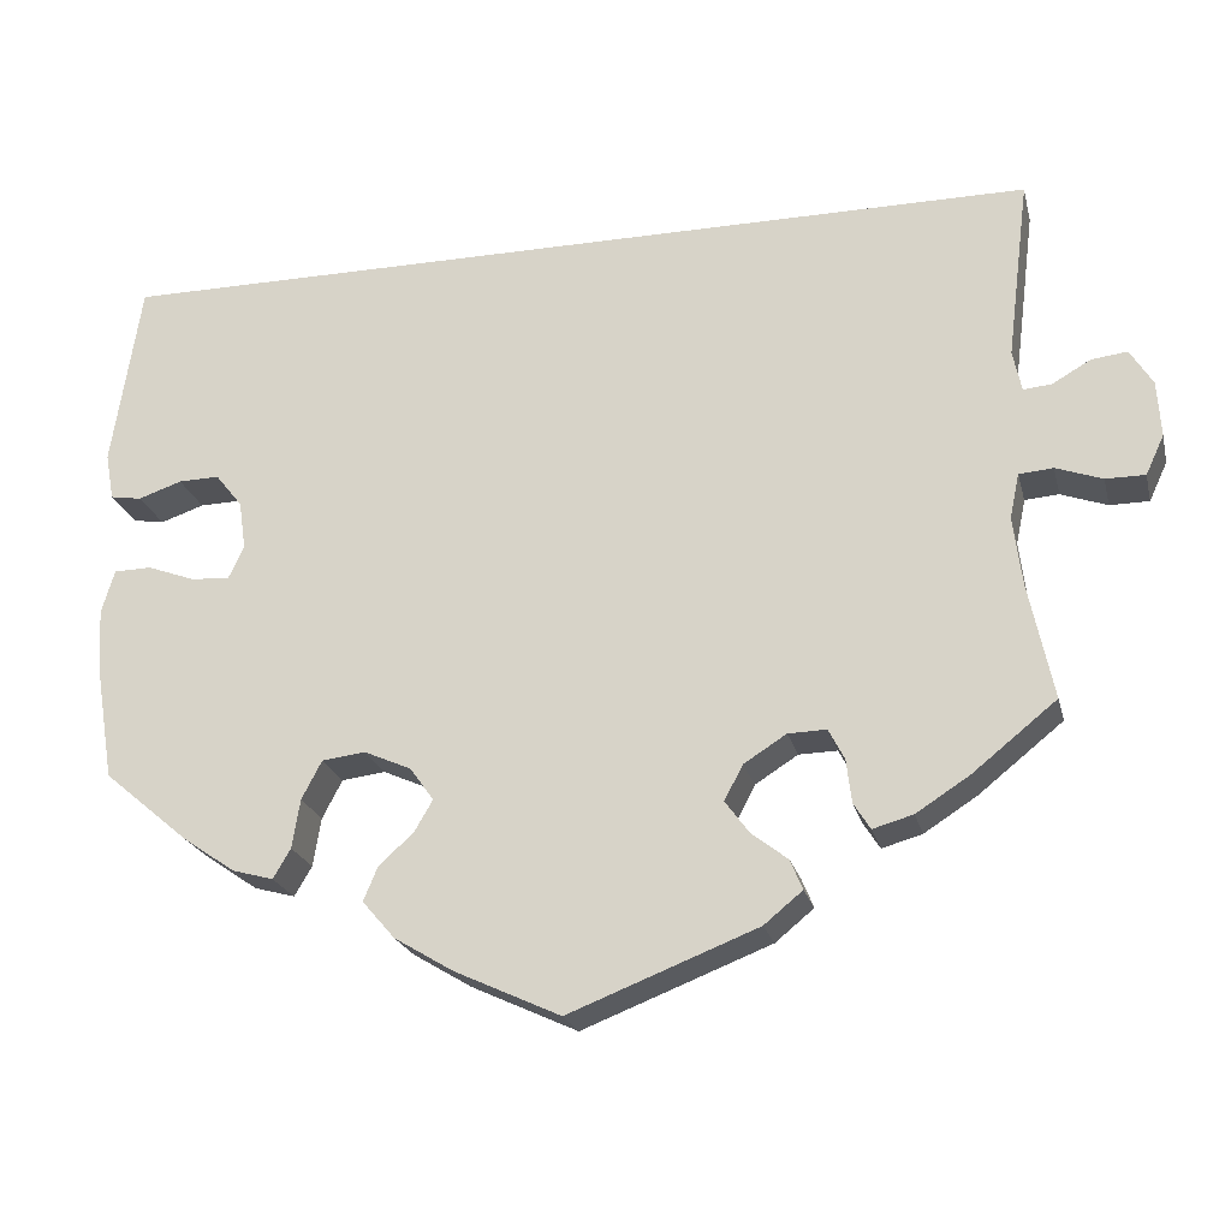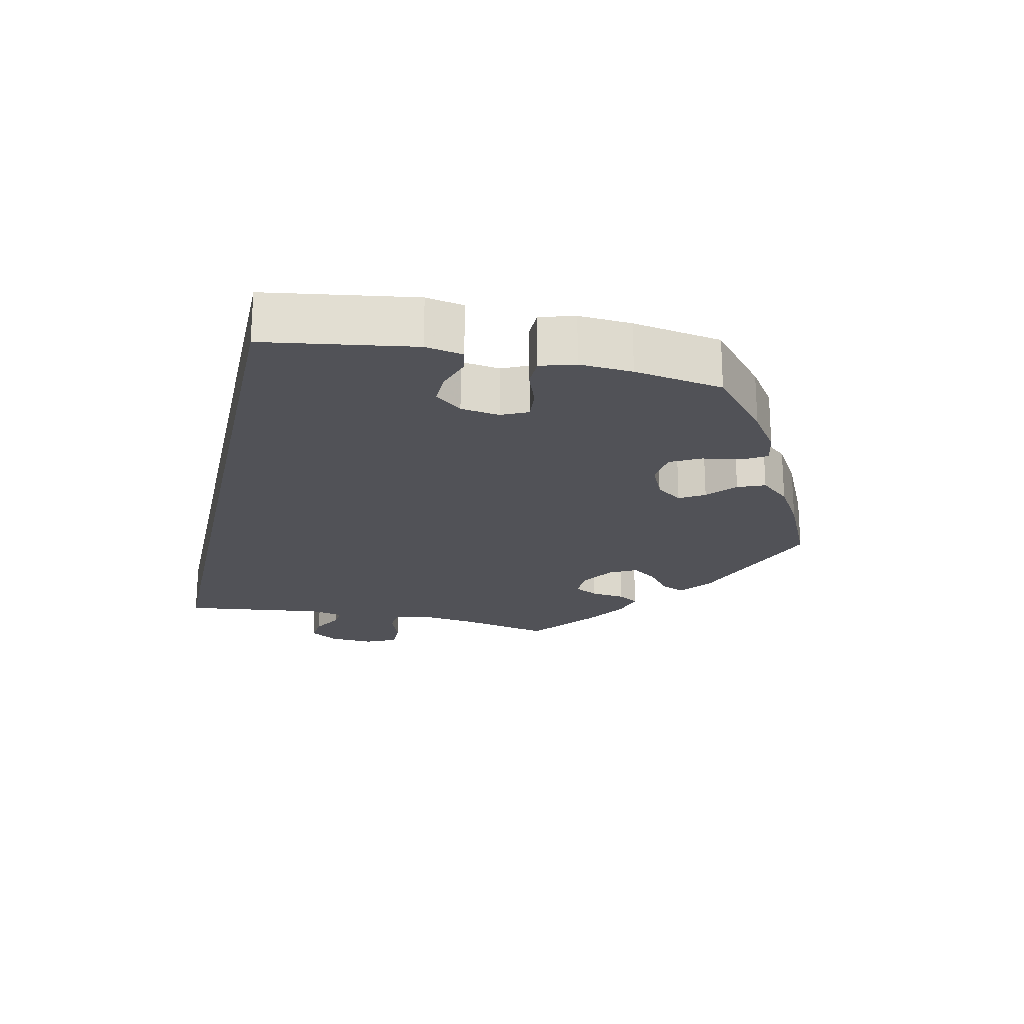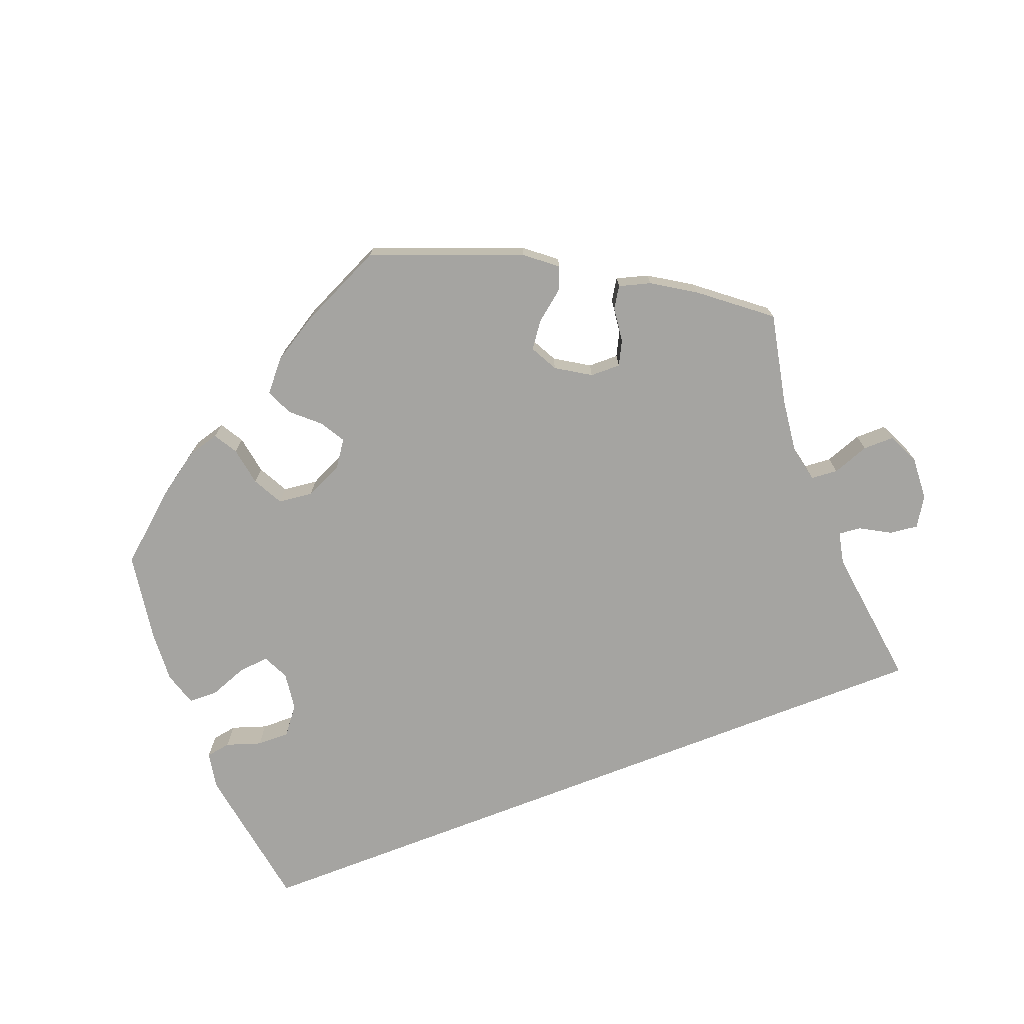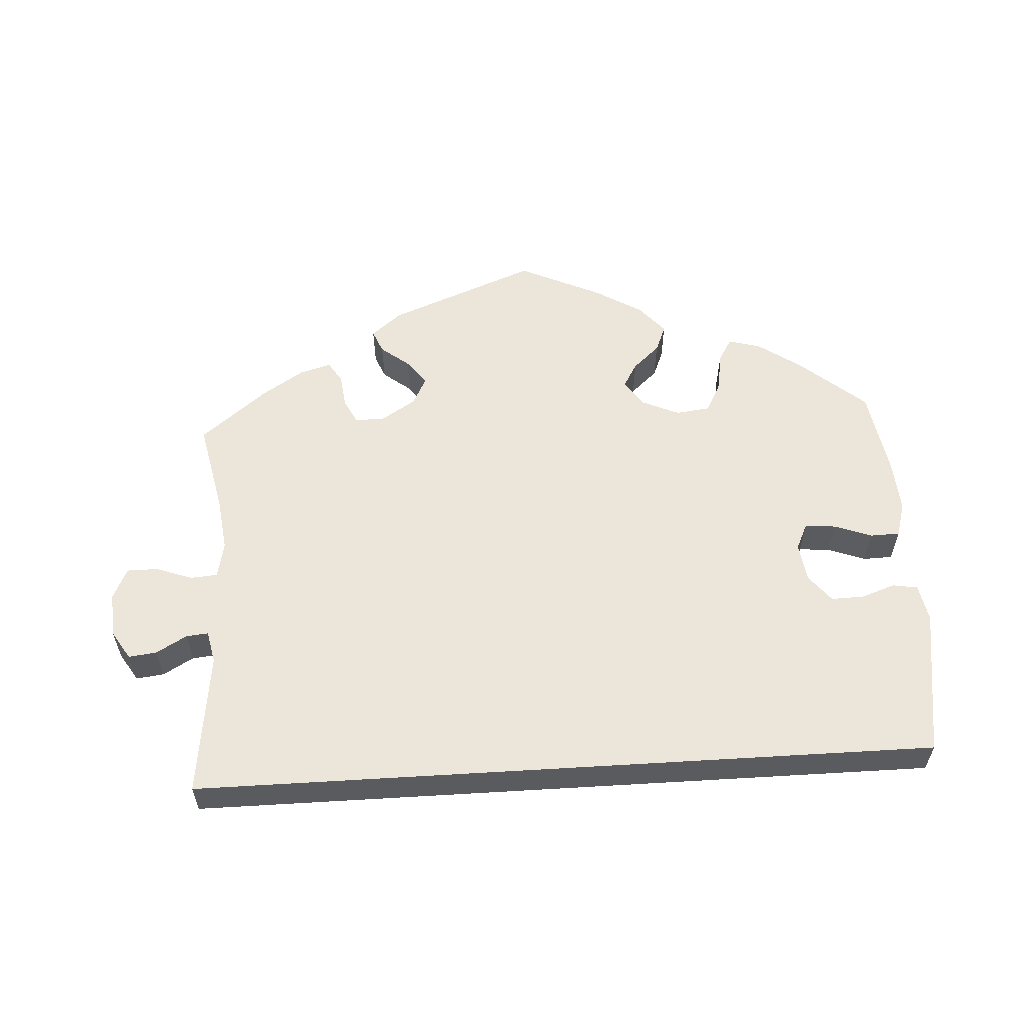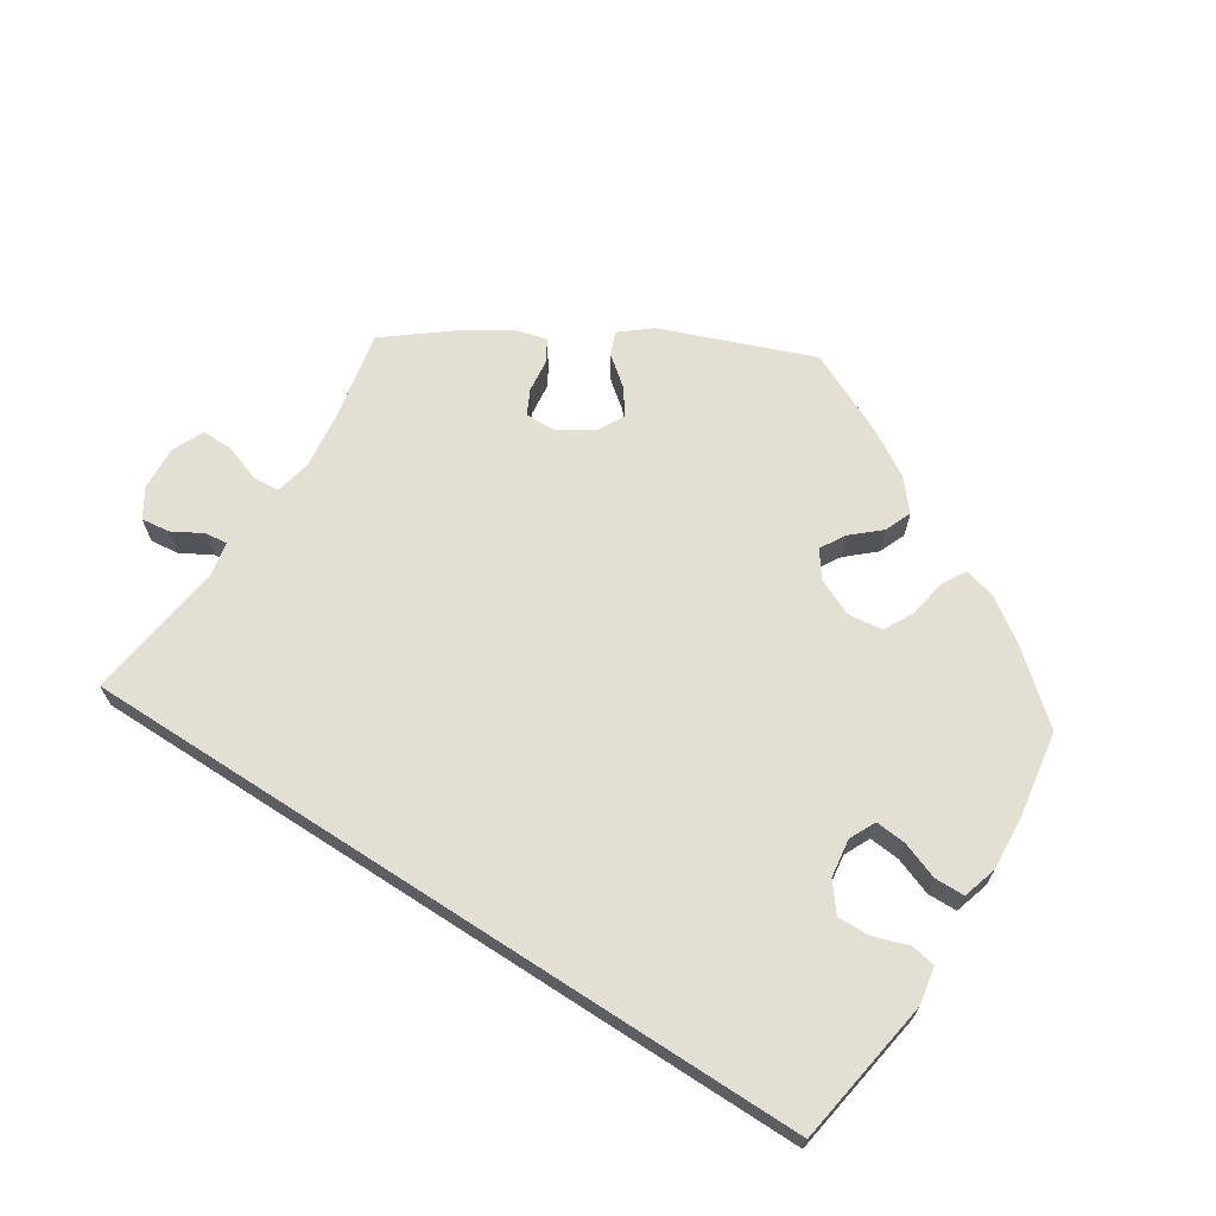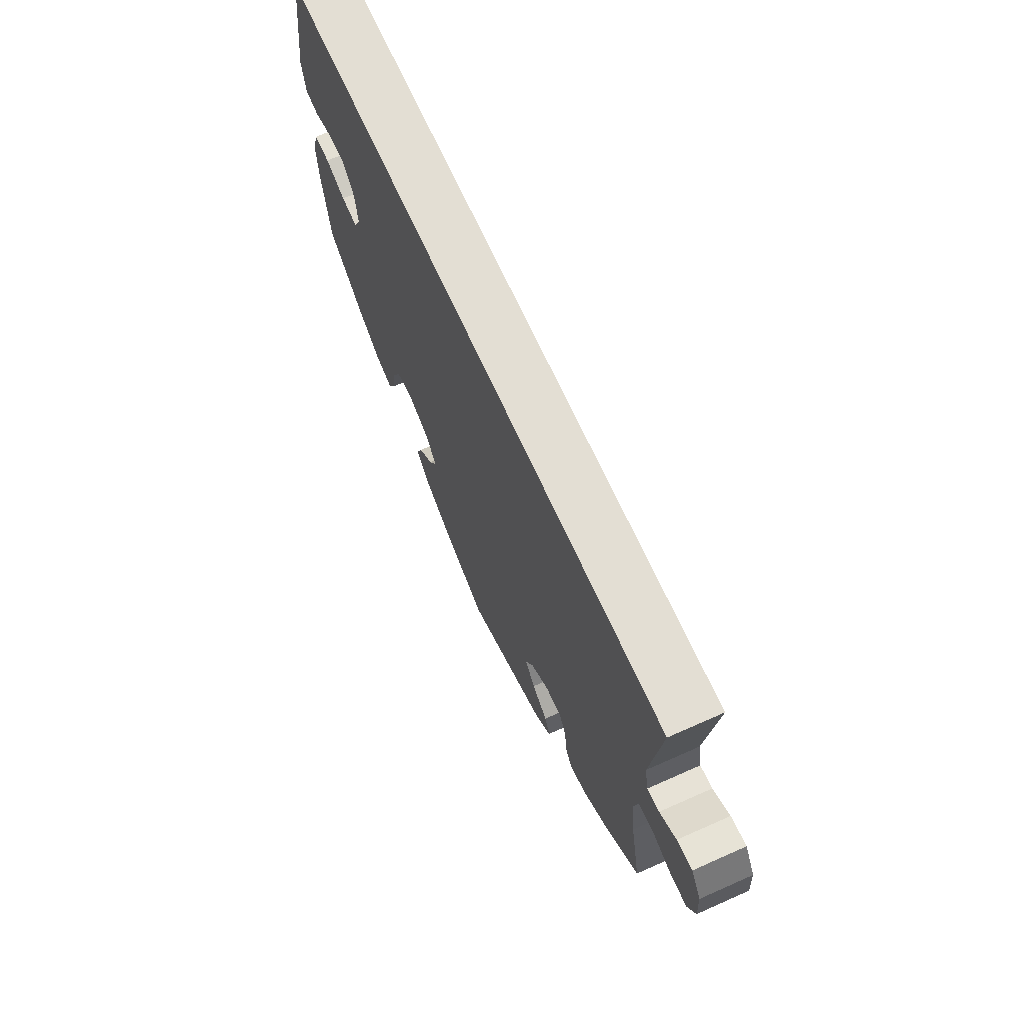
<metadata>
{"format":"obj","ext":"obj","renderer":"f3d","projection":"perspective","resolution":1024,"background":"white","views":[{"elev":-22.3,"azim":-166.5,"up":"+Z"},{"elev":-21.4,"azim":77.5,"up":"+Y"},{"elev":-73.3,"azim":-158.7,"up":"+Y"},{"elev":57.4,"azim":-3.5,"up":"+Y"},{"elev":66.8,"azim":32.9,"up":"+Y"},{"elev":67.2,"azim":-114.1,"up":"+Z"}]}
</metadata>
<code>
v -0.499 0.07 -0.098
v 0.396 0.07 0.015
v 0.474 0.07 0.053
v -0.509 0.07 -0.177
v 0.388 0.07 -0.041
v 0.189 0.07 -0.523
v -0.247 0.07 -0.325
v -0.315 0.07 -0.409
v -0.668 0.07 -0.017
v 0.537 0.07 -0.31
v 0.56 0.07 0.042
v -0.521 0.07 0.056
v 0.23 0.07 -0.307
v 0.537 0.07 0.31
v 0.548 0.07 -0.056
v -0.638 0.07 0.089
v 0.505 0.07 -0.055
v 0.312 0.07 -0.413
v 0.406 0.07 -0.079
v -0.602 0.07 -0.062
v -0.553 0.07 0.059
v -0.309 0.07 -0.359
v 0.524 0.07 0.036
v -0.204 0.07 -0.433
v -0.647 0.07 -0.062
v 0.332 0.07 -0.447
v 0.379 0.07 -0.434
v 0.17 0.07 -0.405
v 0.563 0.07 -0.106
v 0.28 0.07 -0.313
v 0.176 0.07 -0.331
v 0.451 0.07 -0.075
v -0.198 0.07 -0.356
v 0.149 0.07 -0.369
v -0.291 0.07 -0.324
v -0.216 0.07 -0.536
v -0.38 0.07 -0.426
v -0.177 0.07 -0.396
v 0.303 0.07 -0.357
v 0.226 0.07 -0.48
v 0.57 0.07 0.096
v -0.26 0.07 -0.5
v -0.664 0.07 0.047
v -0.51 0.07 -0.046
v -0.246 0.07 -0.466
v -0.537 0.07 0.31
v 0.427 0.07 0.054
v -0.597 0.07 0.084
v 0.44 0.07 -0.392
v 0 0.07 -0.62
v -0.334 0.07 -0.439
v -0.549 0.07 -0.043
v -0.441 0.07 -0.387
v -0.537 0.07 -0.31
v 0.121 0.07 -0.564
v 0.21 0.07 -0.441
v -0.511 0.07 0.103
v 0.558 0.07 -0.182
v -0.499 -0 -0.098
v 0.396 -0 0.015
v 0.474 -0 0.053
v -0.509 -0 -0.177
v 0.388 -0 -0.041
v 0.189 -0 -0.523
v -0.247 -0 -0.325
v -0.315 -0 -0.409
v -0.668 -0 -0.017
v 0.537 -0 -0.31
v 0.56 -0 0.042
v -0.521 -0 0.056
v 0.23 -0 -0.307
v 0.537 -0 0.31
v 0.548 -0 -0.056
v -0.638 -0 0.089
v 0.505 -0 -0.055
v 0.312 -0 -0.413
v 0.406 -0 -0.079
v -0.602 -0 -0.062
v -0.553 -0 0.059
v -0.309 -0 -0.359
v 0.524 -0 0.036
v -0.204 -0 -0.433
v -0.647 -0 -0.062
v 0.332 -0 -0.447
v 0.379 -0 -0.434
v 0.17 -0 -0.405
v 0.563 -0 -0.106
v 0.28 -0 -0.313
v 0.176 -0 -0.331
v 0.451 -0 -0.075
v -0.198 -0 -0.356
v 0.149 -0 -0.369
v -0.291 -0 -0.324
v -0.216 -0 -0.536
v -0.38 -0 -0.426
v -0.177 -0 -0.396
v 0.303 -0 -0.357
v 0.226 -0 -0.48
v 0.57 -0 0.096
v -0.26 -0 -0.5
v -0.664 -0 0.047
v -0.51 -0 -0.046
v -0.246 -0 -0.466
v -0.537 -0 0.31
v 0.427 -0 0.054
v -0.597 -0 0.084
v 0.44 -0 -0.392
v 0 -0 -0.62
v -0.334 -0 -0.439
v -0.549 -0 -0.043
v -0.441 -0 -0.387
v -0.537 -0 -0.31
v 0.121 -0 -0.564
v 0.21 -0 -0.441
v -0.511 -0 0.103
v 0.558 -0 -0.182
f 53 54 4
f 37 53 4 1
f 22 8 51 37
f 35 22 37 1
f 7 35 1 44
f 33 7 44
f 36 42 45 24
f 36 24 38
f 50 36 38
f 55 50 38 33
f 28 56 40 6
f 34 28 6 55
f 27 26 18 39
f 27 39 30
f 49 27 30
f 10 49 30
f 58 10 30 13
f 32 17 15 29
f 19 32 29 58
f 41 11 23 3
f 41 3 47
f 57 46 14 41
f 12 57 41 47
f 43 16 48 21
f 43 21 12
f 52 20 25 9
f 44 52 9 43
f 34 55 33 44
f 19 58 13
f 5 19 13 31
f 2 5 31
f 43 12 47 2
f 2 31 34
f 44 43 2 34
f 62 112 111
f 59 62 111 95
f 95 109 66 80
f 59 95 80 93
f 102 59 93 65
f 102 65 91
f 82 103 100 94
f 96 82 94
f 96 94 108
f 91 96 108 113
f 64 98 114 86
f 113 64 86 92
f 97 76 84 85
f 88 97 85
f 88 85 107
f 88 107 68
f 71 88 68 116
f 87 73 75 90
f 116 87 90 77
f 61 81 69 99
f 105 61 99
f 99 72 104 115
f 105 99 115 70
f 79 106 74 101
f 70 79 101
f 67 83 78 110
f 101 67 110 102
f 102 91 113 92
f 71 116 77
f 89 71 77 63
f 89 63 60
f 60 105 70 101
f 92 89 60
f 92 60 101 102
f 4 62 59 1
f 1 59 102 44
f 44 102 110 52
f 52 110 78 20
f 20 78 83 25
f 25 83 67 9
f 9 67 101 43
f 43 101 74 16
f 16 74 106 48
f 48 106 79 21
f 21 79 70 12
f 12 70 115 57
f 57 115 104 46
f 46 104 72 14
f 14 72 99 41
f 41 99 69 11
f 11 69 81 23
f 23 81 61 3
f 3 61 105 47
f 47 105 60 2
f 2 60 63 5
f 5 63 77 19
f 19 77 90 32
f 32 90 75 17
f 17 75 73 15
f 15 73 87 29
f 29 87 116 58
f 58 116 68 10
f 10 68 107 49
f 49 107 85 27
f 27 85 84 26
f 26 84 76 18
f 18 76 97 39
f 39 97 88 30
f 30 88 71 13
f 13 71 89 31
f 31 89 92 34
f 34 92 86 28
f 28 86 114 56
f 56 114 98 40
f 40 98 64 6
f 6 64 113 55
f 55 113 108 50
f 50 108 94 36
f 36 94 100 42
f 42 100 103 45
f 45 103 82 24
f 24 82 96 38
f 38 96 91 33
f 33 91 65 7
f 7 65 93 35
f 35 93 80 22
f 22 80 66 8
f 8 66 109 51
f 51 109 95 37
f 37 95 111 53
f 53 111 112 54
f 54 112 62 4

</code>
